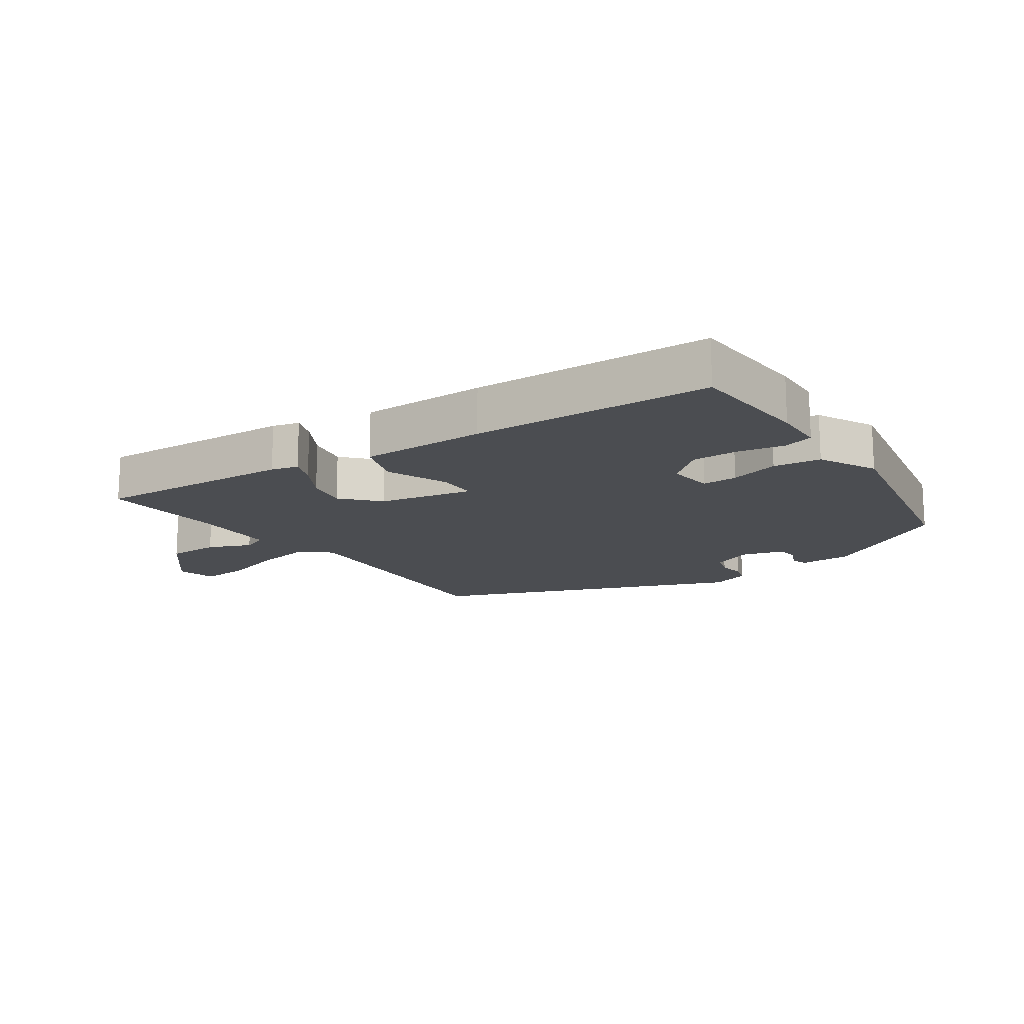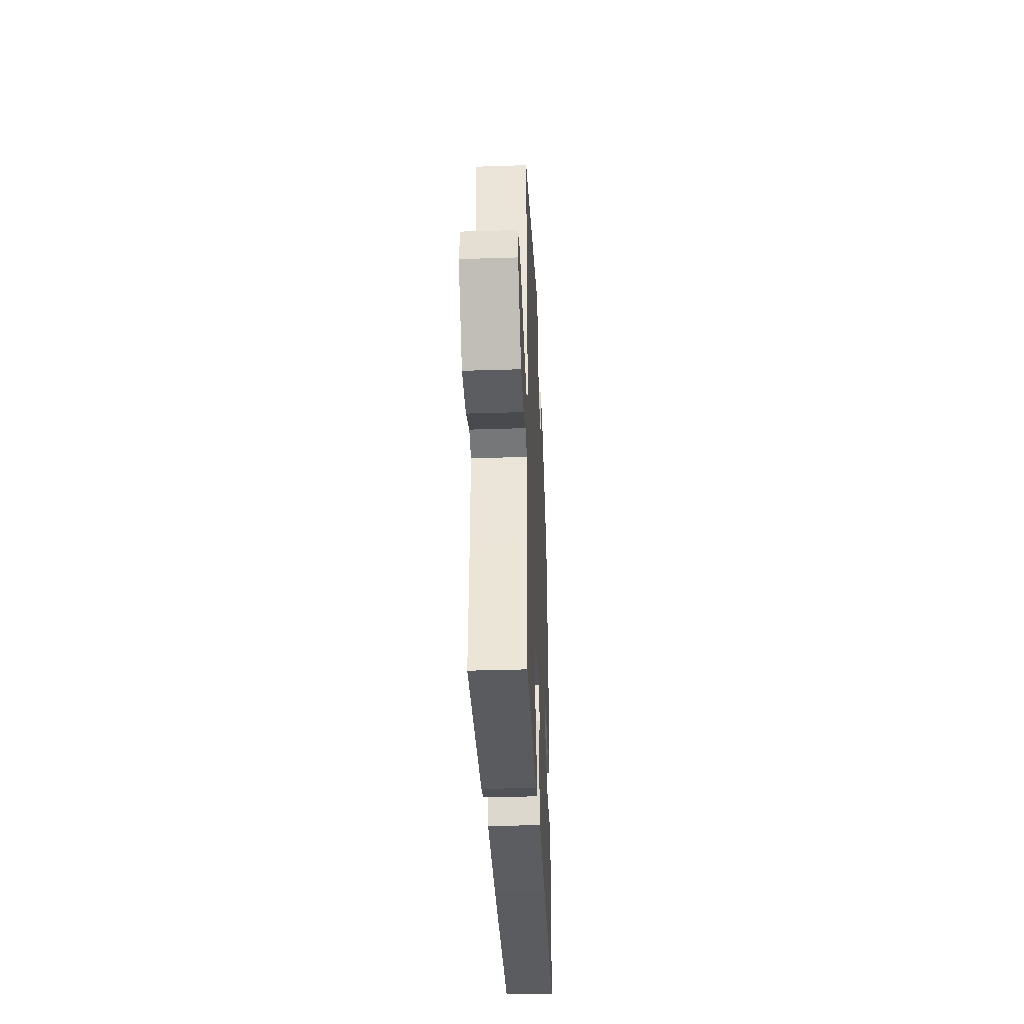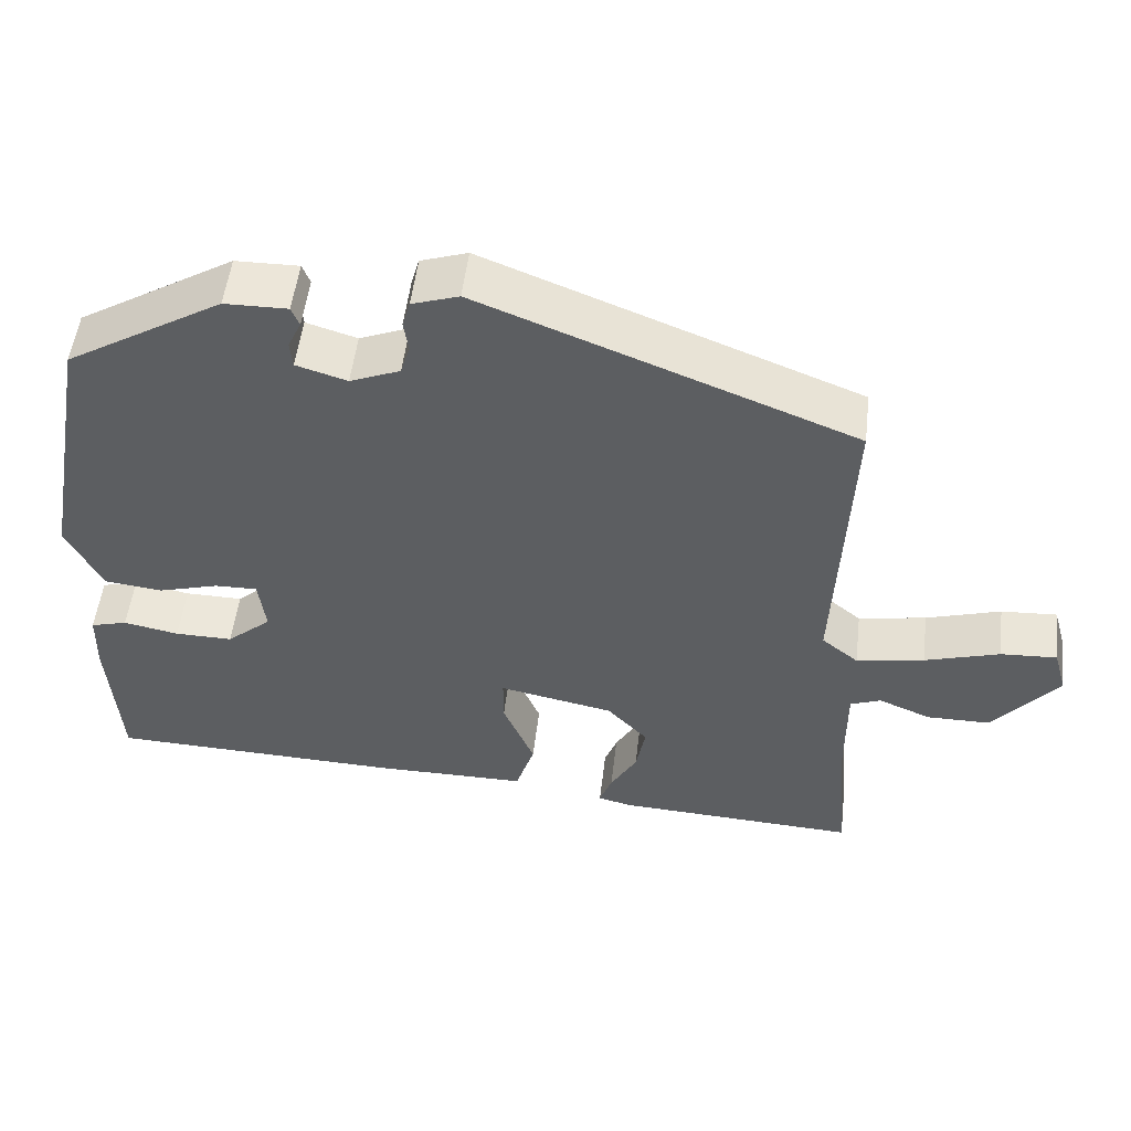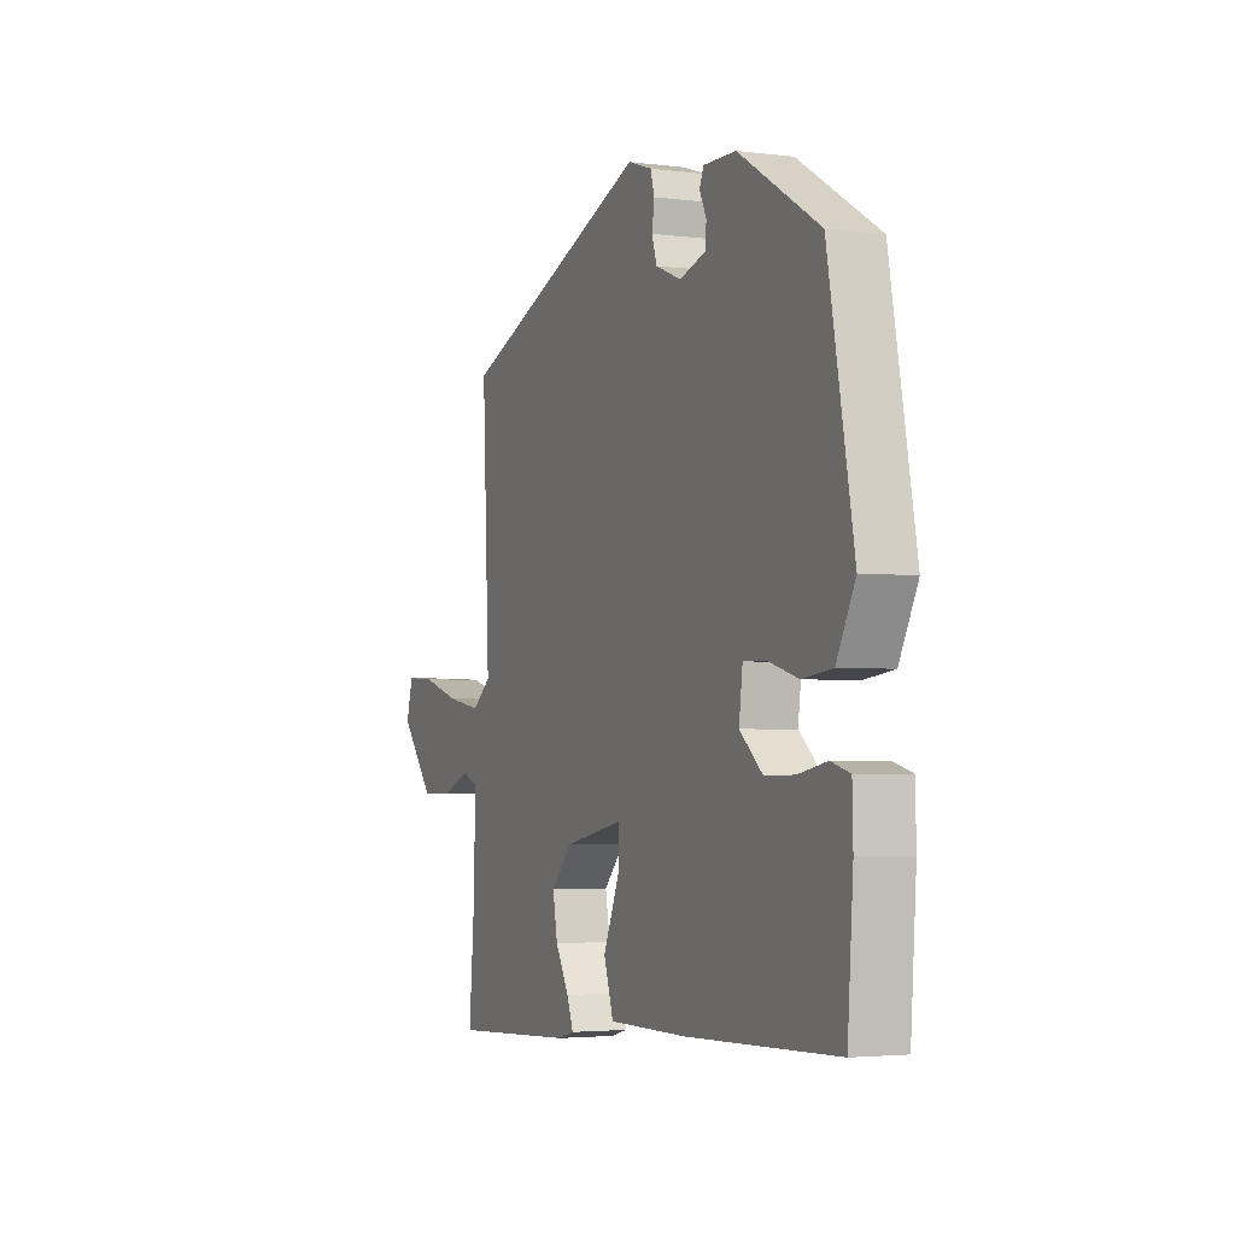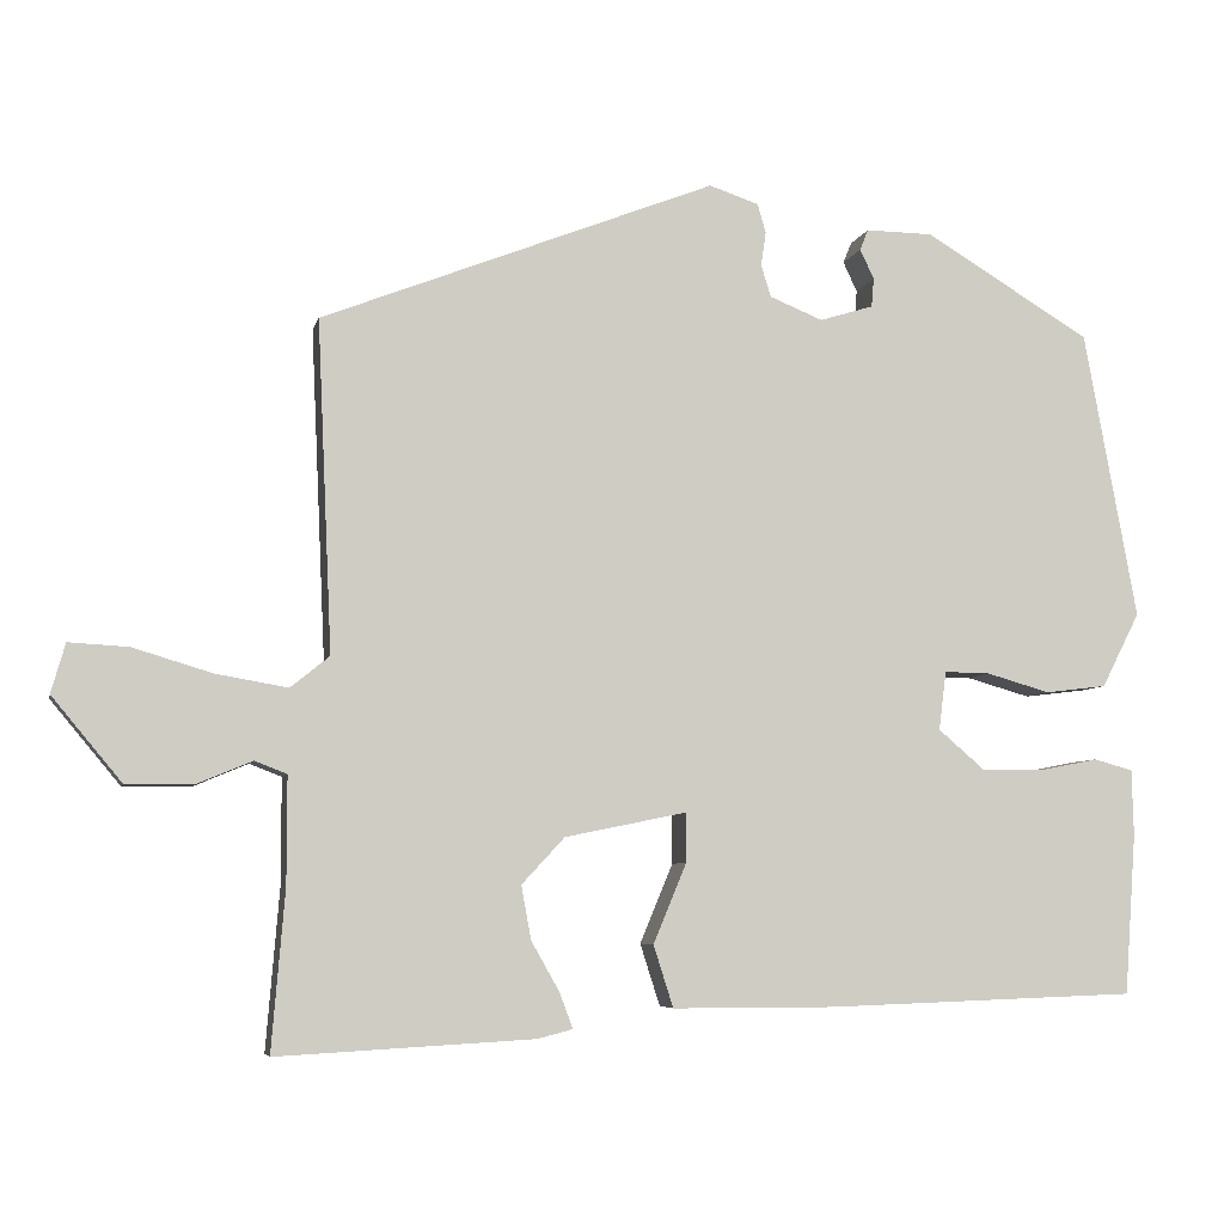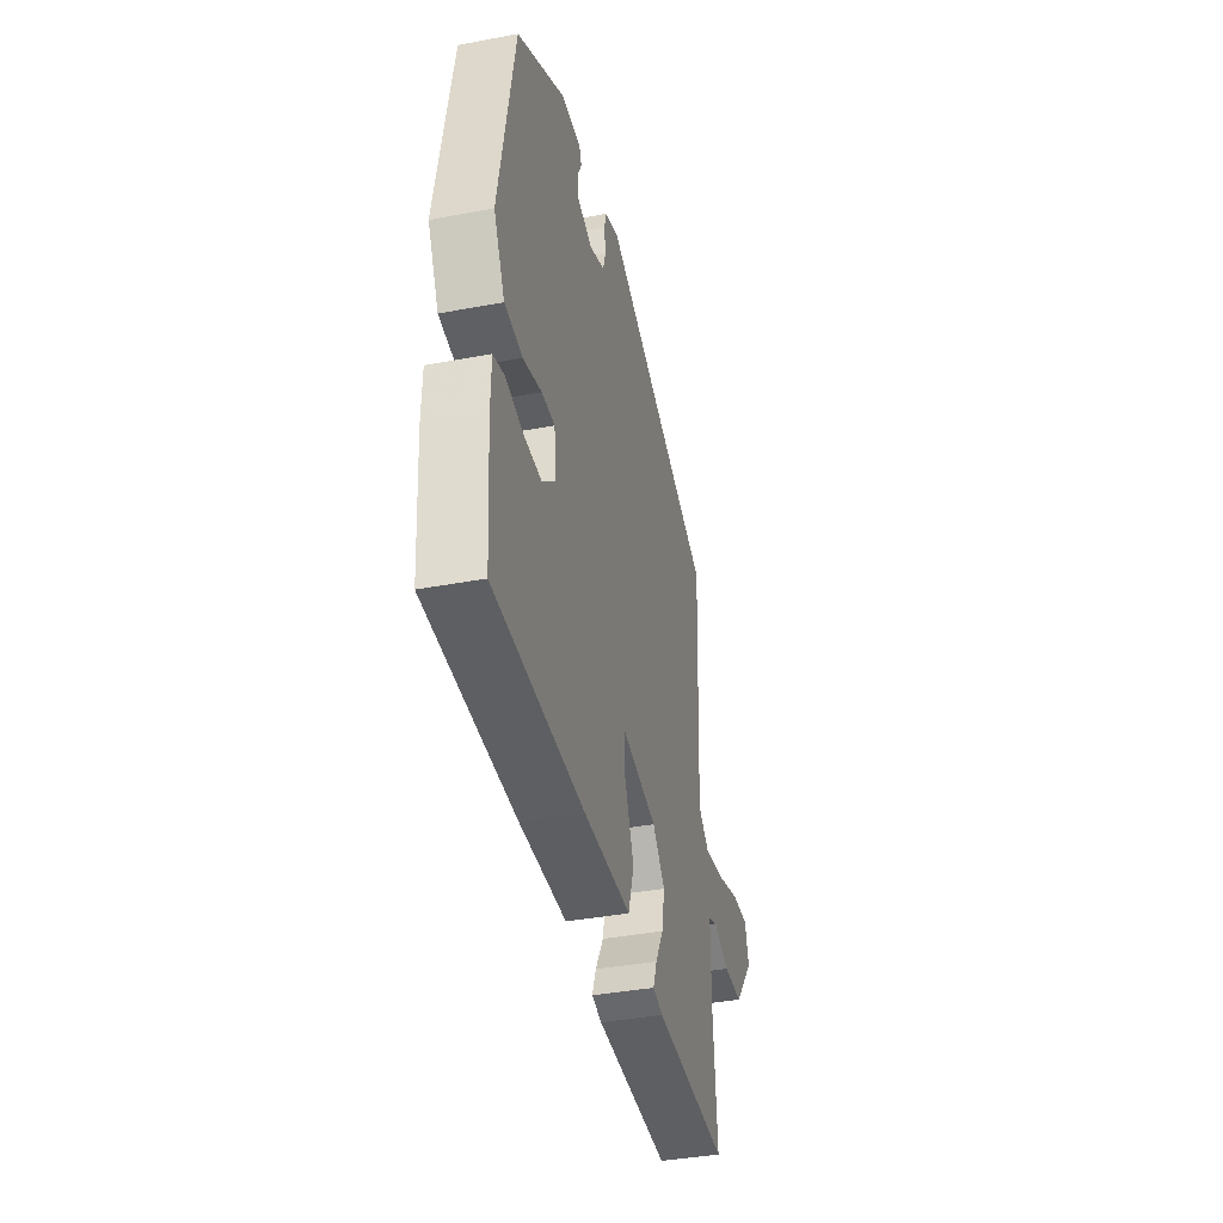
<metadata>
{"format":"obj","ext":"obj","renderer":"f3d","projection":"perspective","resolution":1024,"background":"white","views":[{"elev":-15.7,"azim":-145.6,"up":"+Y"},{"elev":-36.1,"azim":92.4,"up":"+Z"},{"elev":52.0,"azim":6.7,"up":"+Z"},{"elev":-3.2,"azim":-113.5,"up":"+Z"},{"elev":-6.1,"azim":167.7,"up":"+Z"},{"elev":-38.4,"azim":-76.6,"up":"+Z"}]}
</metadata>
<code>
v 0.494 0.07 0.316
v 0.476 0.07 -0.084
v 0.523 0.07 -0.122
v 0.61 0.07 -0.107
v 0.706 0.07 -0.078
v 0.778 0.07 -0.074
v 0.795 0.07 -0.134
v 0.711 0.07 -0.235
v 0.63 0.07 -0.235
v 0.563 0.07 -0.207
v 0.524 0.07 -0.222
v 0.524 0.07 -0.351
v 0.54 0.07 -0.545
v 0.229 0.07 -0.528
v 0.187 0.07 -0.517
v 0.203 0.07 -0.474
v 0.237 0.07 -0.414
v 0.249 0.07 -0.349
v 0.197 0.07 -0.293
v 0.05 0.07 -0.263
v 0.05 0.07 -0.323
v 0.09 0.07 -0.419
v 0.066 0.07 -0.494
v -0.131 0.07 -0.494
v -0.506 0.07 -0.481
v -0.52 0.07 -0.287
v -0.518 0.07 -0.207
v -0.471 0.07 -0.194
v -0.4 0.07 -0.208
v -0.326 0.07 -0.209
v -0.269 0.07 -0.16
v -0.278 0.07 -0.089
v -0.333 0.07 -0.09
v -0.41 0.07 -0.112
v -0.484 0.07 -0.103
v -0.53 0.07 -0.013
v -0.466 0.07 0.336
v -0.265 0.07 0.457
v -0.184 0.07 0.458
v -0.174 0.07 0.433
v -0.191 0.07 0.397
v -0.188 0.07 0.362
v -0.123 0.07 0.342
v -0.059 0.07 0.368
v -0.047 0.07 0.407
v -0.053 0.07 0.448
v -0.043 0.07 0.483
v 0.017 0.07 0.503
v 0.494 0 0.316
v 0.476 0 -0.084
v 0.523 0 -0.122
v 0.61 0 -0.107
v 0.706 0 -0.078
v 0.778 0 -0.074
v 0.795 0 -0.134
v 0.711 0 -0.235
v 0.63 0 -0.235
v 0.563 0 -0.207
v 0.524 0 -0.222
v 0.524 0 -0.351
v 0.54 0 -0.545
v 0.229 0 -0.528
v 0.187 0 -0.517
v 0.203 0 -0.474
v 0.237 0 -0.414
v 0.249 0 -0.349
v 0.197 0 -0.293
v 0.05 0 -0.263
v 0.05 0 -0.323
v 0.09 0 -0.419
v 0.066 0 -0.494
v -0.131 0 -0.494
v -0.506 0 -0.481
v -0.52 0 -0.287
v -0.518 0 -0.207
v -0.471 0 -0.194
v -0.4 0 -0.208
v -0.326 0 -0.209
v -0.269 0 -0.16
v -0.278 0 -0.089
v -0.333 0 -0.09
v -0.41 0 -0.112
v -0.484 0 -0.103
v -0.53 0 -0.013
v -0.466 0 0.336
v -0.265 0 0.457
v -0.184 0 0.458
v -0.174 0 0.433
v -0.191 0 0.397
v -0.188 0 0.362
v -0.123 0 0.342
v -0.059 0 0.368
v -0.047 0 0.407
v -0.053 0 0.448
v -0.043 0 0.483
v 0.017 0 0.503
f 48 1 2
f 47 48 2
f 46 47 2
f 45 46 2
f 44 45 2
f 43 44 2
f 42 43 2 3
f 39 40 41
f 38 39 41
f 37 38 41
f 36 37 41
f 35 36 41
f 35 41 42
f 34 35 42
f 33 34 42
f 32 33 42
f 31 32 42 3
f 27 28 29
f 26 27 29
f 25 26 29
f 24 25 29
f 23 24 29
f 22 23 29
f 21 22 29
f 20 21 29 30
f 15 16 17
f 14 15 17
f 13 14 17
f 12 13 17
f 11 12 17 18
f 8 9 10
f 7 8 10
f 6 7 10
f 5 6 10
f 4 5 10
f 3 4 10 11
f 31 3 11
f 30 31 11
f 20 30 11
f 11 18 19
f 11 19 20
f 50 49 96
f 50 96 95
f 50 95 94
f 50 94 93
f 50 93 92
f 50 92 91
f 51 50 91 90
f 89 88 87
f 89 87 86
f 89 86 85
f 89 85 84
f 89 84 83
f 90 89 83
f 90 83 82
f 90 82 81
f 90 81 80
f 51 90 80 79
f 77 76 75
f 77 75 74
f 77 74 73
f 77 73 72
f 77 72 71
f 77 71 70
f 77 70 69
f 78 77 69 68
f 65 64 63
f 65 63 62
f 65 62 61
f 65 61 60
f 66 65 60 59
f 58 57 56
f 58 56 55
f 58 55 54
f 58 54 53
f 58 53 52
f 59 58 52 51
f 59 51 79
f 59 79 78
f 59 78 68
f 67 66 59
f 68 67 59
f 1 49 50 2
f 2 50 51 3
f 3 51 52 4
f 4 52 53 5
f 5 53 54 6
f 6 54 55 7
f 7 55 56 8
f 8 56 57 9
f 9 57 58 10
f 10 58 59 11
f 11 59 60 12
f 12 60 61 13
f 13 61 62 14
f 14 62 63 15
f 15 63 64 16
f 16 64 65 17
f 17 65 66 18
f 18 66 67 19
f 19 67 68 20
f 20 68 69 21
f 21 69 70 22
f 22 70 71 23
f 23 71 72 24
f 24 72 73 25
f 25 73 74 26
f 26 74 75 27
f 27 75 76 28
f 28 76 77 29
f 29 77 78 30
f 30 78 79 31
f 31 79 80 32
f 32 80 81 33
f 33 81 82 34
f 34 82 83 35
f 35 83 84 36
f 36 84 85 37
f 37 85 86 38
f 38 86 87 39
f 39 87 88 40
f 40 88 89 41
f 41 89 90 42
f 42 90 91 43
f 43 91 92 44
f 44 92 93 45
f 45 93 94 46
f 46 94 95 47
f 47 95 96 48
f 48 96 49 1

</code>
